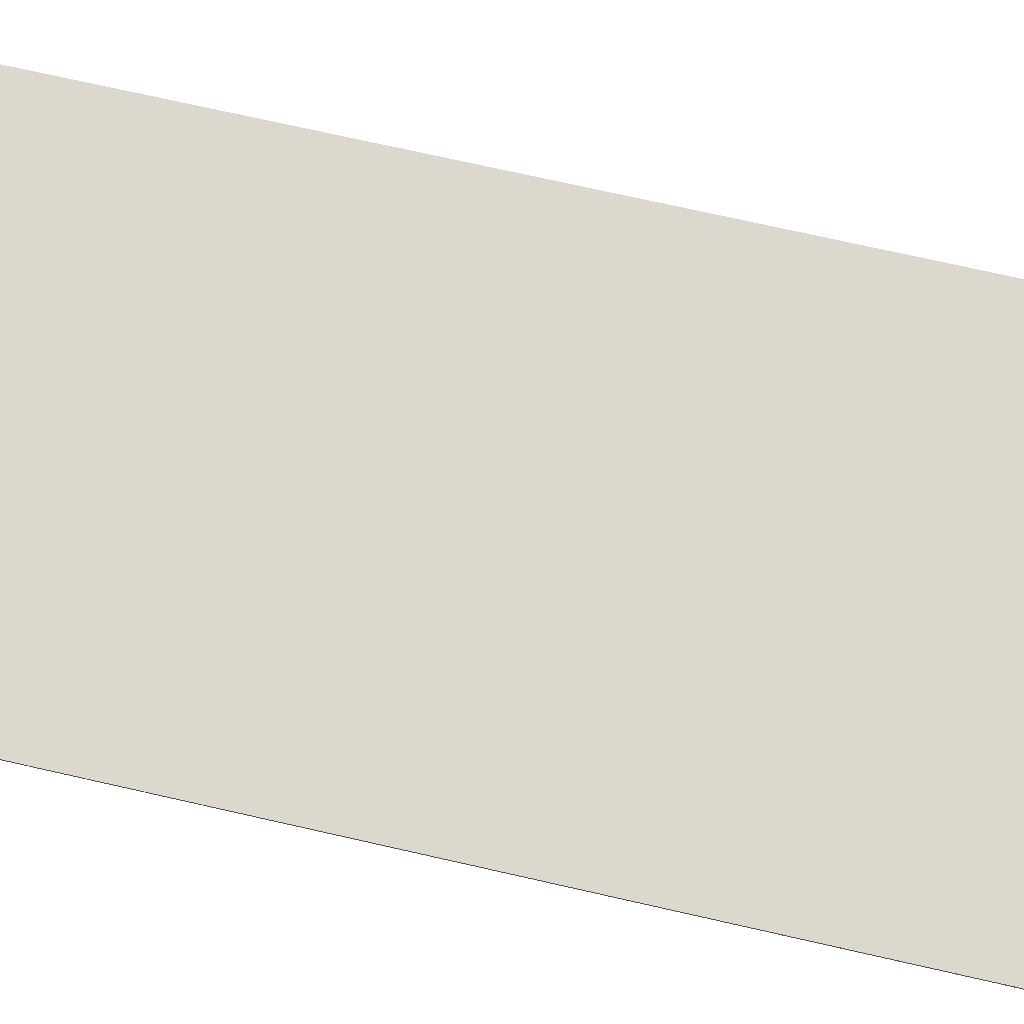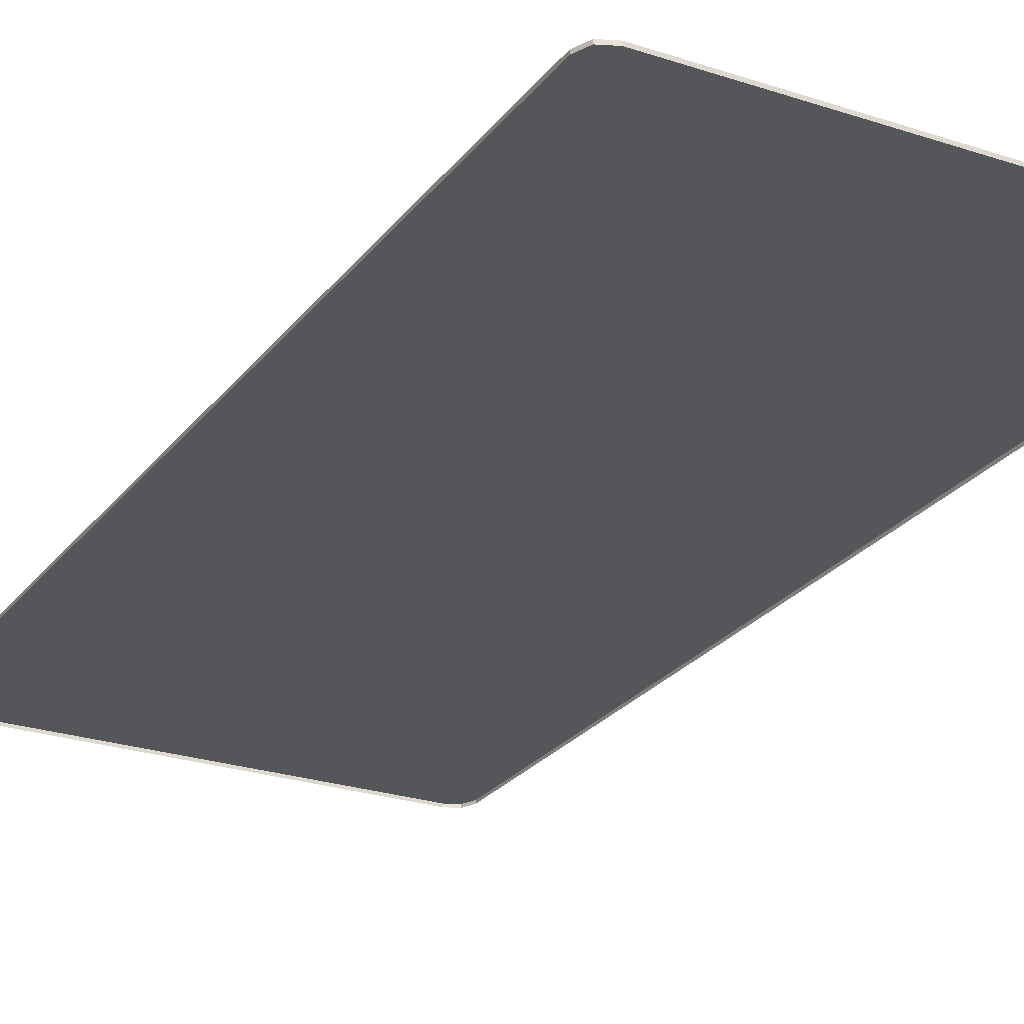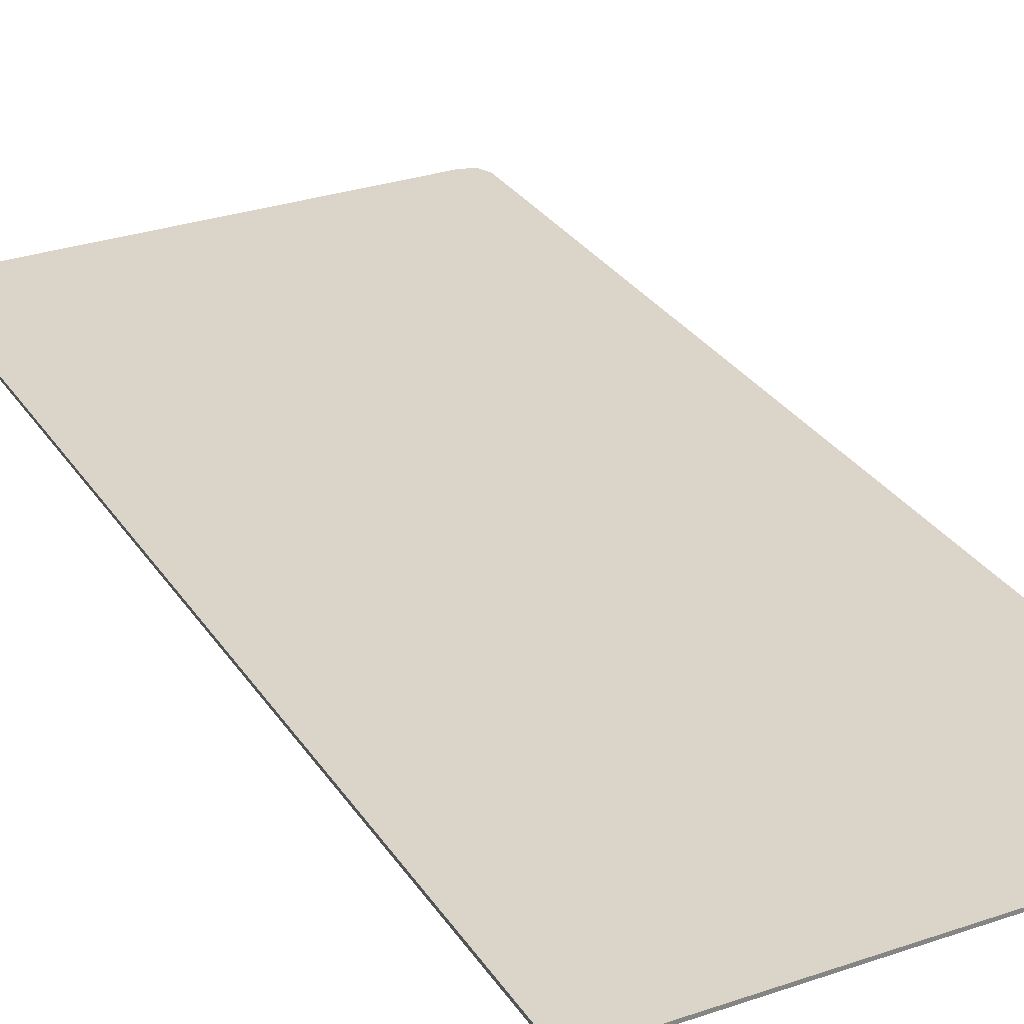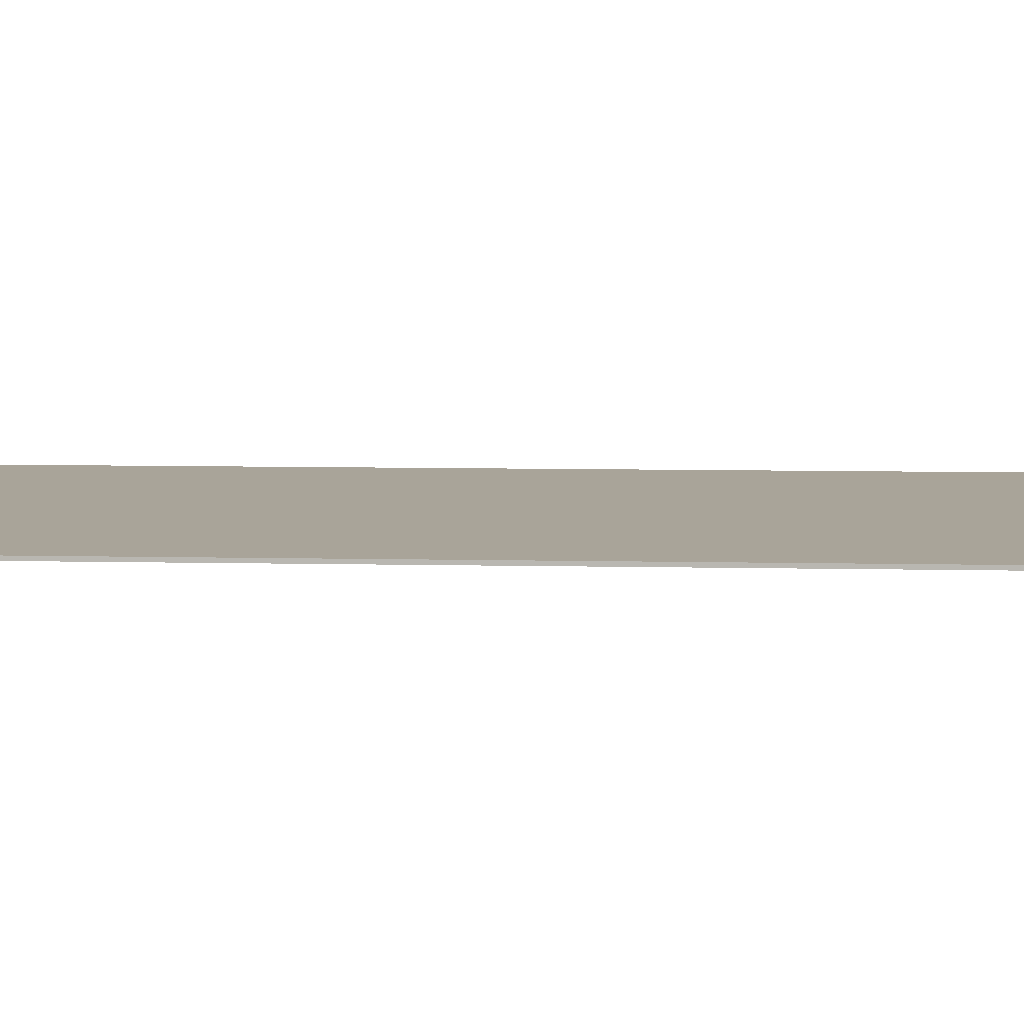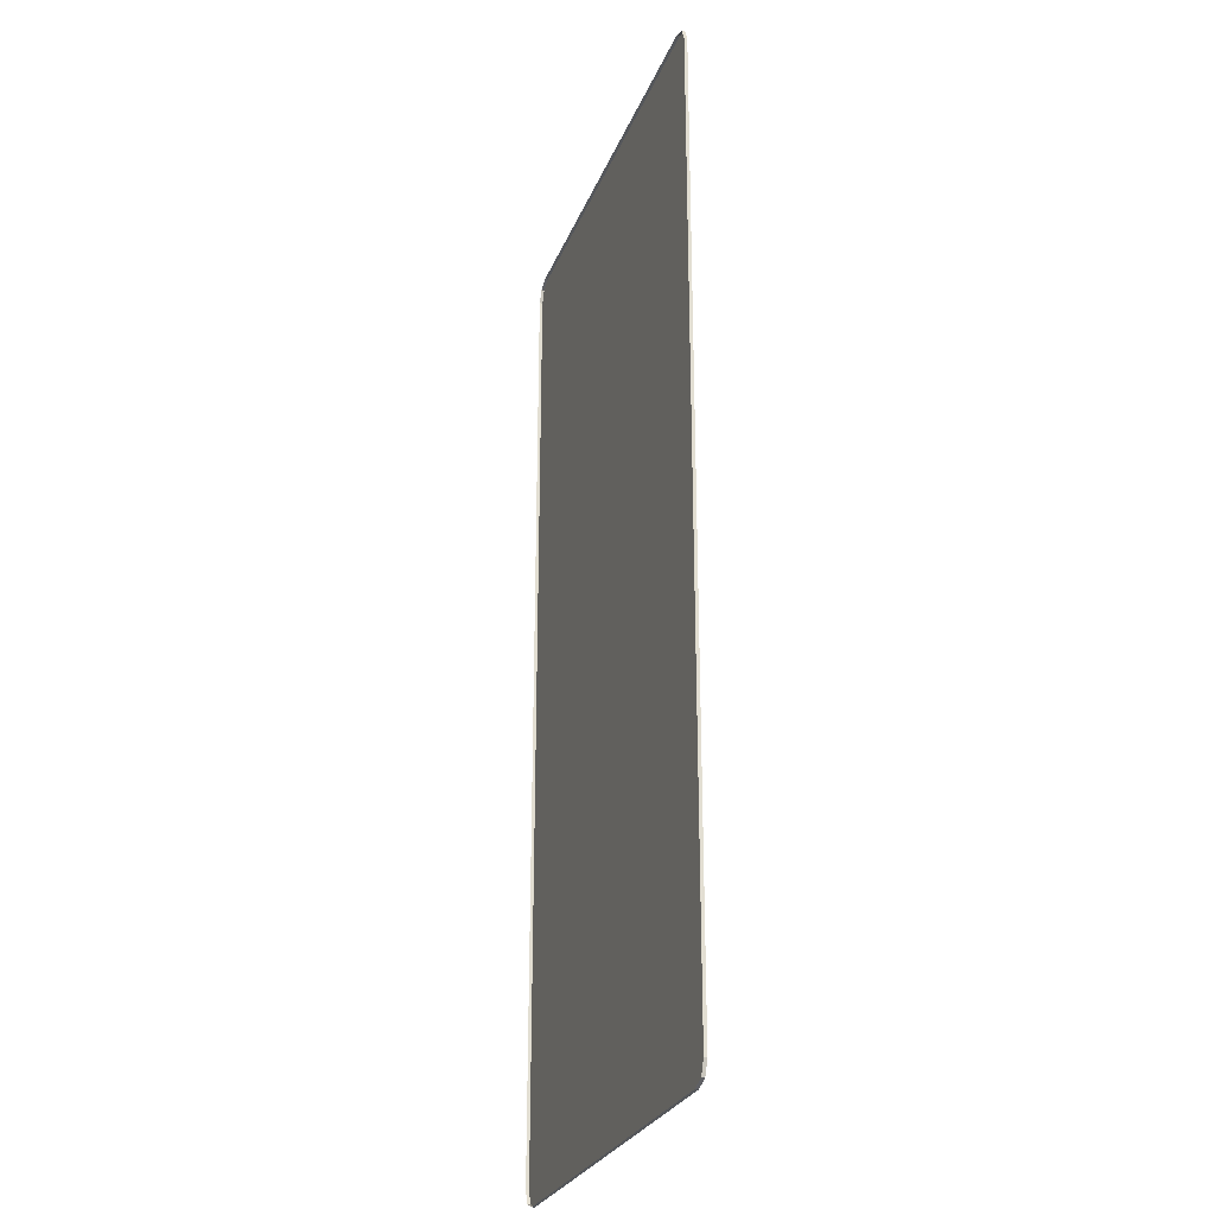
<metadata>
{"format":"obj","ext":"obj","renderer":"f3d","projection":"perspective","resolution":1024,"background":"white","views":[{"elev":72.6,"azim":-77.2,"up":"+Y"},{"elev":-25.1,"azim":-28.3,"up":"+Y"},{"elev":29.3,"azim":153.1,"up":"+Y"},{"elev":7.3,"azim":-86.2,"up":"+Y"},{"elev":-26.9,"azim":71.4,"up":"+Z"}]}
</metadata>
<code>
v -0.9 0 1.909
v -0.878 0 1.962
v -0.825 0 1.984
v 0.9 0 1.909
v 0.878 0 1.962
v 0.825 0 1.984
v -0.9 0 -1.909
v -0.878 0 -1.962
v -0.825 0 -1.984
v 0.9 0 -1.909
v 0.878 0 -1.962
v 0.825 0 -1.984
v -0.878 -0.0125 1.962
v -0.9 -0.0125 1.909
v -0.9 0 1.909
v -0.878 0 1.962
v -0.825 -0.0125 1.984
v -0.878 -0.0125 1.962
v -0.878 0 1.962
v -0.825 0 1.984
v 0.878 -0.0125 1.962
v 0.9 -0.0125 1.909
v 0.9 0 1.909
v 0.878 0 1.962
v 0.825 -0.0125 1.984
v 0.878 -0.0125 1.962
v 0.878 0 1.962
v 0.825 0 1.984
v -0.878 -0.0125 -1.962
v -0.9 -0.0125 -1.909
v -0.9 0 -1.909
v -0.878 0 -1.962
v -0.825 -0.0125 -1.984
v -0.878 -0.0125 -1.962
v -0.878 0 -1.962
v -0.825 0 -1.984
v 0.878 -0.0125 -1.962
v 0.9 -0.0125 -1.909
v 0.9 0 -1.909
v 0.878 0 -1.962
v 0.825 -0.0125 -1.984
v 0.878 -0.0125 -1.962
v 0.878 0 -1.962
v 0.825 0 -1.984
v 0.825 0 1.984
v 0.9 0 1.909
v -0.9 0 1.909
v -0.825 0 1.984
v 0.9 0 1.909
v 0.9 0 -1.909
v -0.9 0 -1.909
v -0.9 0 1.909
v -0.9 0 -1.909
v 0.9 0 -1.909
v 0.825 0 -1.984
v -0.825 0 -1.984
v 0.825 0 1.984
v -0.825 0 1.984
v -0.825 -0.0125 1.984
v 0.825 -0.0125 1.984
v -0.9 0 1.909
v -0.9 -0.0125 1.037
v -0.9 -0.0125 1.909
v 0.9 0 1.909
v 0.9 -0.0125 1.909
v 0.9 -0.0125 1.037
v -0.9 0 1.909
v -0.9 -0.0125 0.955
v -0.9 -0.0125 1.037
v 0.9 0 1.909
v 0.9 -0.0125 1.037
v 0.9 -0.0125 0.955
v -0.9 0 1.909
v -0.9 0 -1.909
v -0.9 -0.0125 -0.00857
v -0.9 -0.0125 0.955
v 0.9 0 1.909
v 0.9 -0.0125 0.955
v 0.9 -0.0125 -0.00857
v 0.9 0 -1.909
v -0.9 0 -1.909
v -0.9 -0.0125 -1.05
v -0.9 -0.0125 -0.00857
v 0.9 0 -1.909
v 0.9 -0.0125 -0.00857
v 0.9 -0.0125 -1.05
v -0.9 0 -1.909
v -0.9 -0.0125 -1.909
v -0.9 -0.0125 -1.05
v 0.9 0 -1.909
v 0.9 -0.0125 -1.05
v 0.9 -0.0125 -1.909
v 0.825 0 -1.984
v 0.825 -0.0125 -1.984
v -0.825 -0.0125 -1.984
v -0.825 0 -1.984
g mesh7276952
f 1 2 3
g mesh7276954
f 4 6 5
g mesh7276956
f 7 9 8
g mesh7276958
f 10 11 12
g mesh7276960
f 13 15 14
f 15 13 16
f 17 19 18
f 19 17 20
g mesh7276962
f 21 22 23
f 23 24 21
f 25 26 27
f 27 28 25
g mesh7276964
f 29 30 31
f 31 32 29
f 33 34 35
f 35 36 33
g mesh7276966
f 37 39 38
f 39 37 40
f 41 43 42
f 43 41 44
f 45 46 47
f 47 48 45
f 49 50 51
f 51 52 49
f 53 54 55
f 55 56 53
f 57 58 59
f 59 60 57
f 61 62 63
f 64 65 66
f 67 68 69
f 70 71 72
f 73 74 75
f 75 76 73
f 77 78 79
f 79 80 77
f 81 82 83
f 84 85 86
f 87 88 89
f 90 91 92
f 93 94 95
f 95 96 93

</code>
